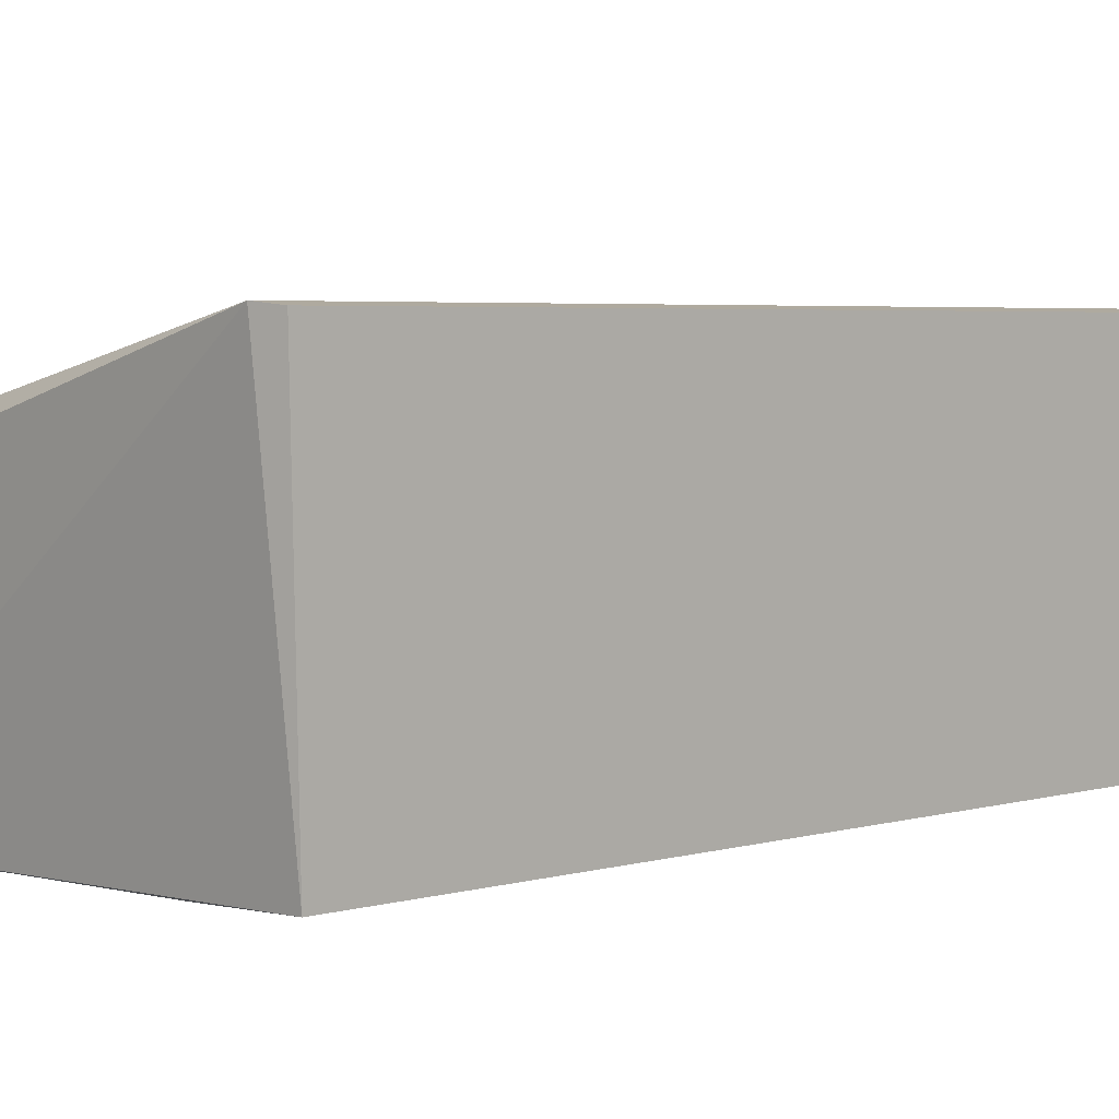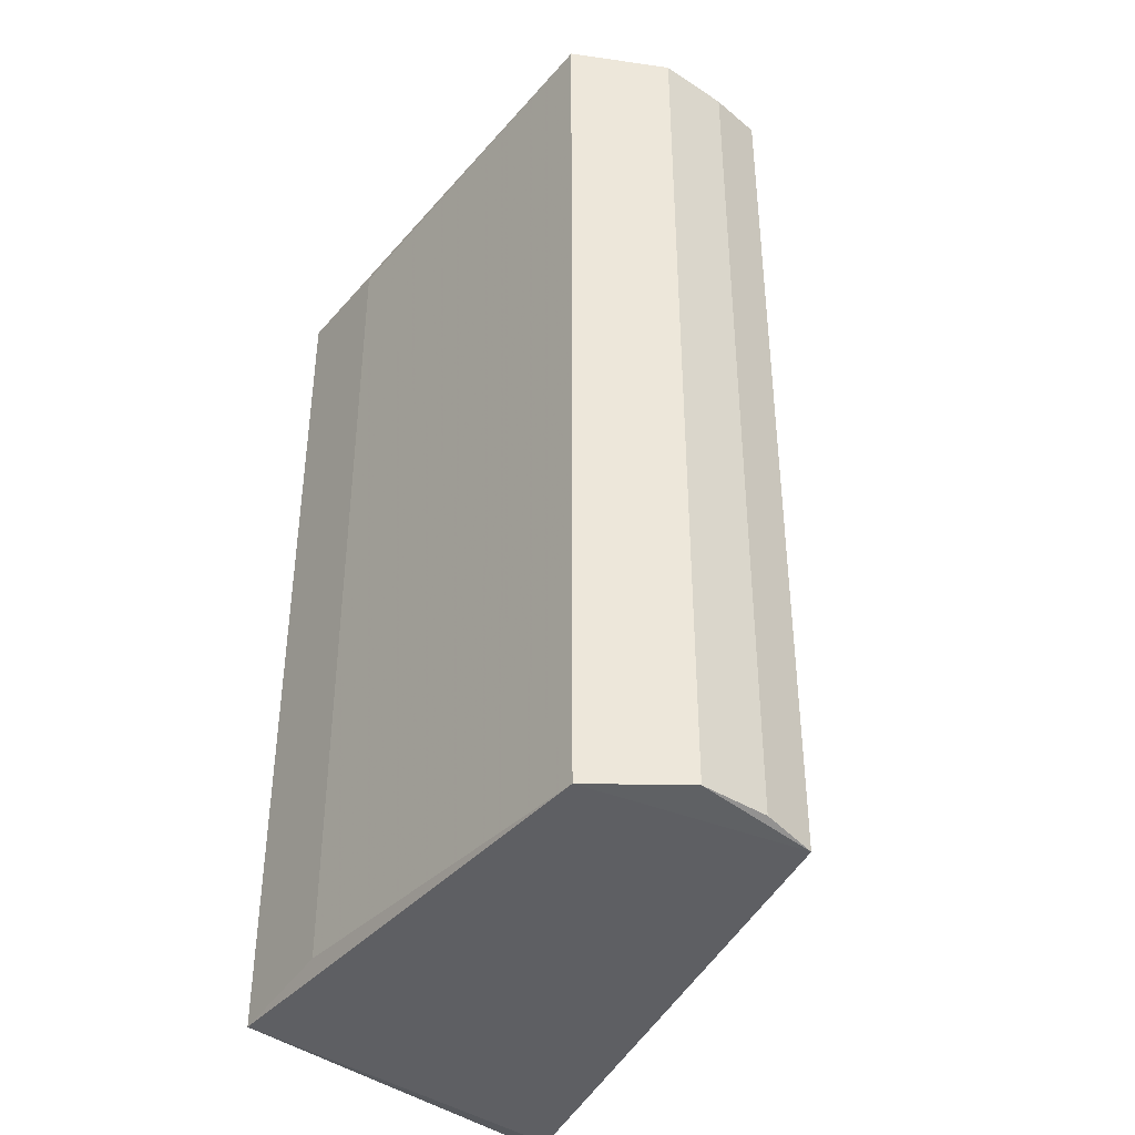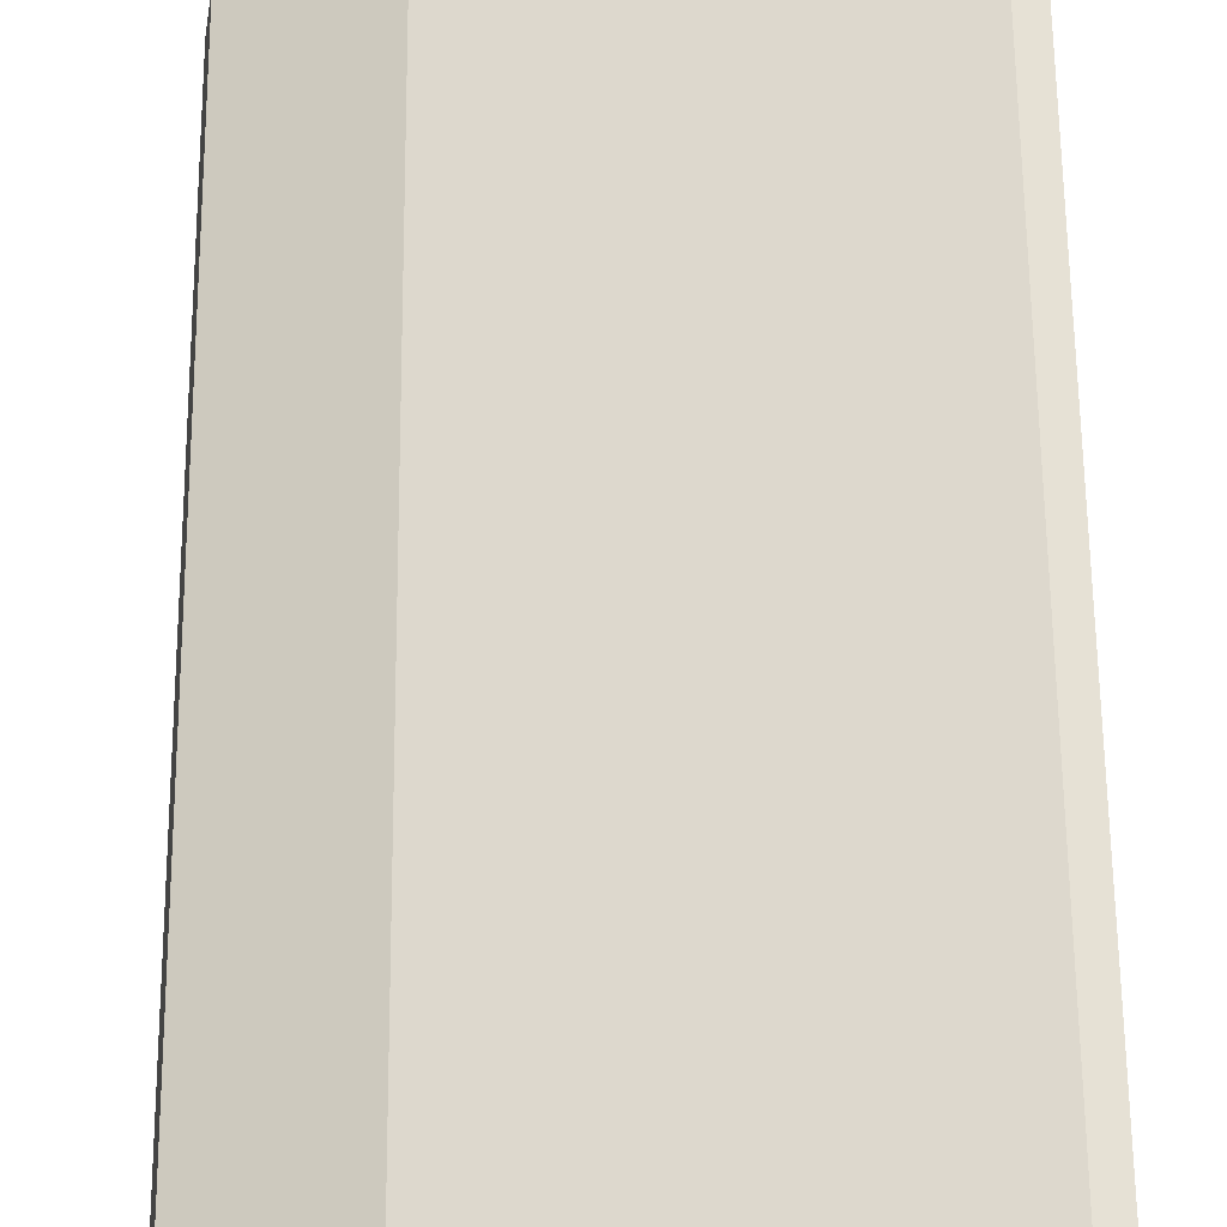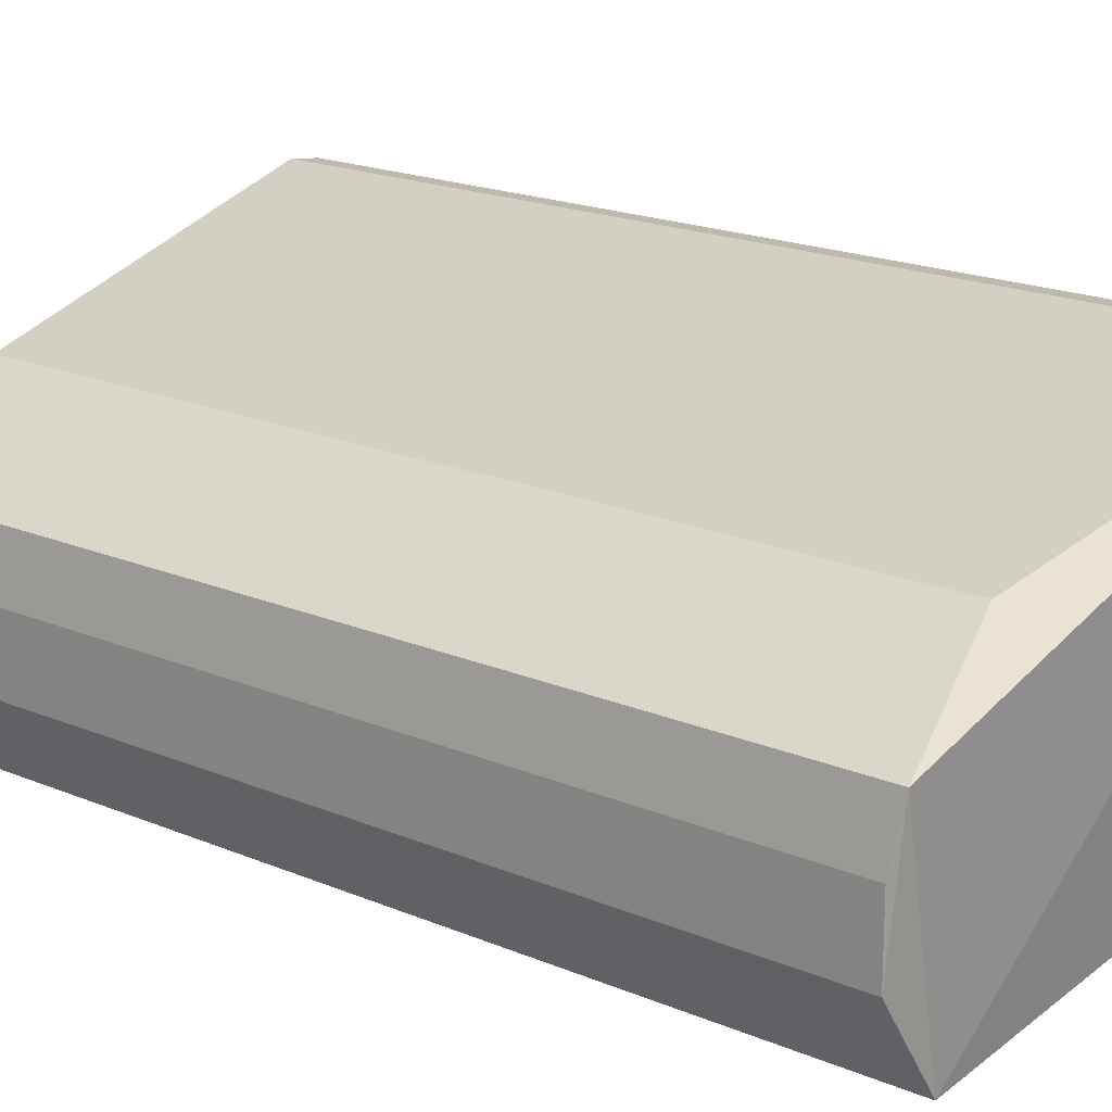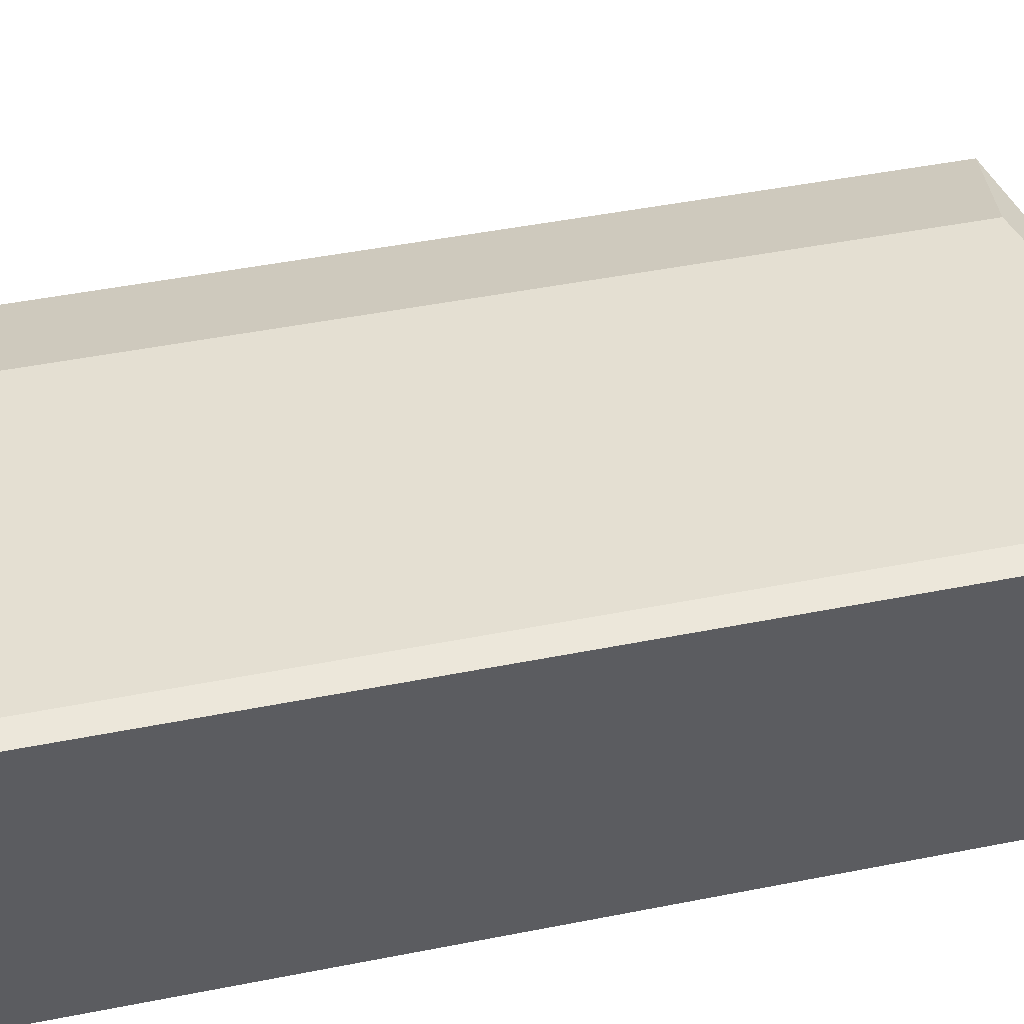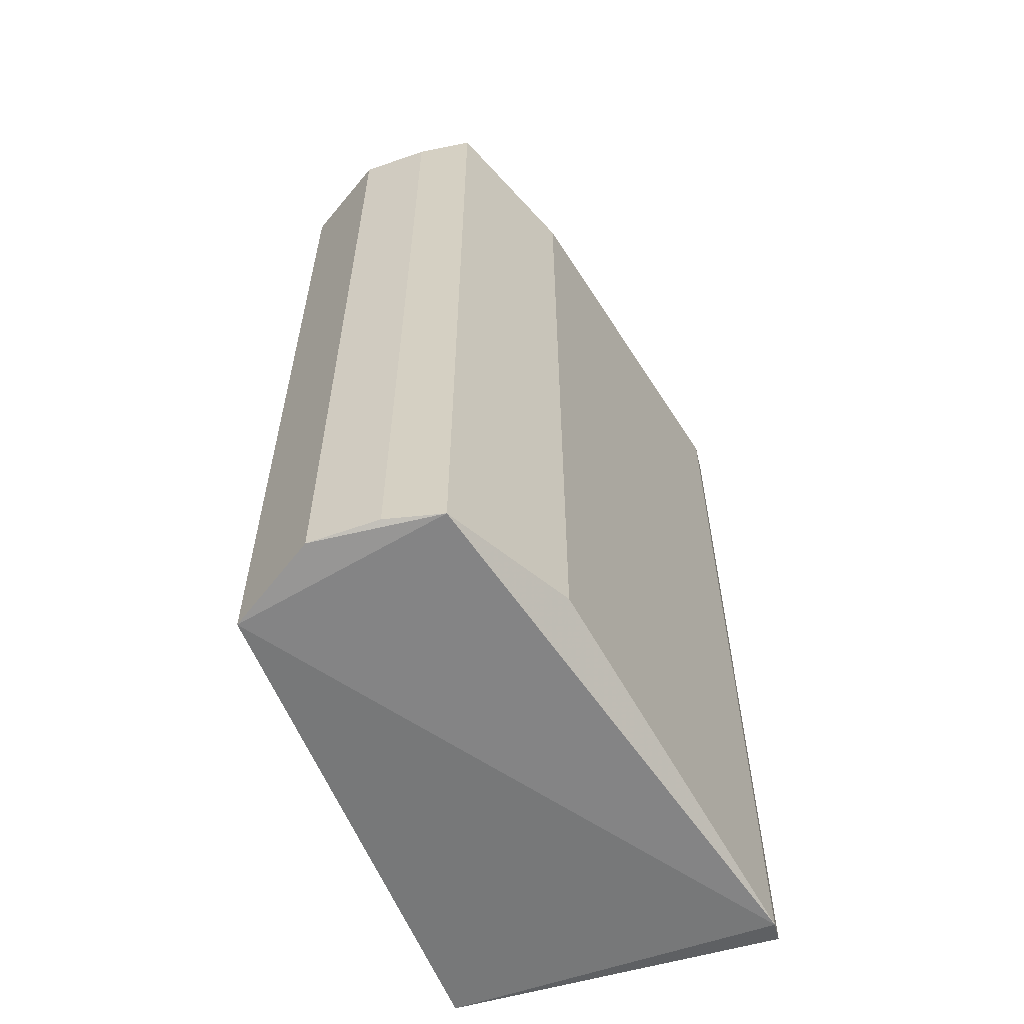
<metadata>
{"format":"obj","ext":"obj","renderer":"f3d","projection":"perspective","resolution":1024,"background":"white","views":[{"elev":4.0,"azim":-133.8,"up":"+Y"},{"elev":-39.8,"azim":51.6,"up":"+Z"},{"elev":65.6,"azim":179.5,"up":"+Y"},{"elev":19.6,"azim":127.8,"up":"+Y"},{"elev":48.3,"azim":-102.4,"up":"+Y"},{"elev":-59.6,"azim":110.1,"up":"+Z"}]}
</metadata>
<code>
v -0.1934 -0.2376 -0.9685
v 0.9818 0.06529 0.96
v 0.9596 0.1865 0.9735
v 0.9596 0.1865 -0.9735
v -0.2125 0.4702 1
v -0.1586 0.4761 -1.016
v -0.1934 -0.2376 0.9685
v 0.8695 -0.2708 -0.9762
v 0.8695 -0.2708 0.9762
v 0.6657 0.3216 0.9059
v 0.6657 0.3216 -0.9059
v 0.9825 -0.08494 -0.9611
v -0.2125 0.4702 -1
v -0.1586 0.4761 1.016
v 0.06021 -0.256 0.9368
v 0.9825 -0.08494 0.9611
v 0.06021 -0.256 -0.9368
v 0.9818 0.06529 -0.96
f 12 4 18
f 3 2 4
f 5 1 7
f 6 4 8
f 1 6 8
f 3 4 10
f 6 10 11
f 4 6 11
f 10 4 11
f 8 4 12
f 9 8 12
f 1 5 13
f 5 6 13
f 6 1 13
f 6 5 14
f 5 7 14
f 7 9 14
f 9 3 14
f 3 10 14
f 10 6 14
f 7 1 15
f 9 7 15
f 8 9 15
f 2 3 16
f 3 9 16
f 12 2 16
f 9 12 16
f 1 8 17
f 15 1 17
f 8 15 17
f 4 2 18
f 2 12 18

</code>
